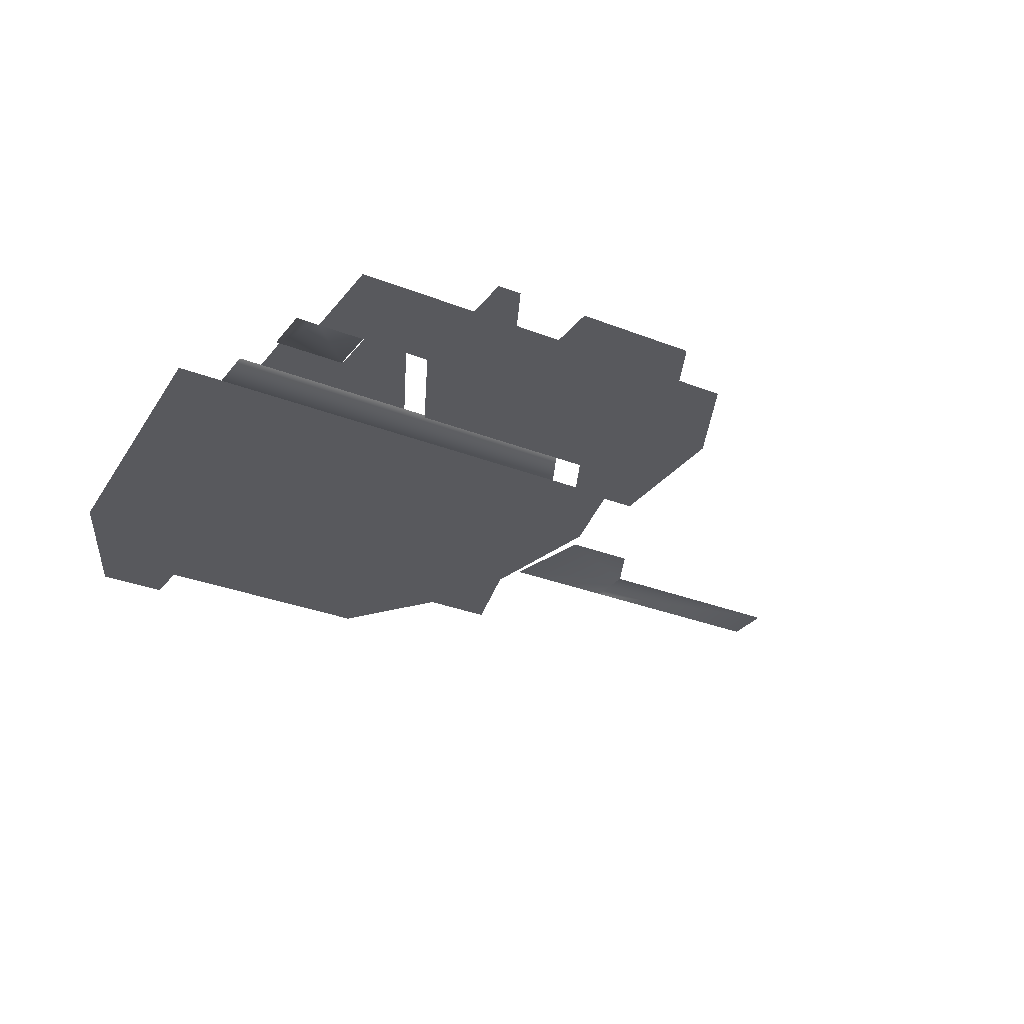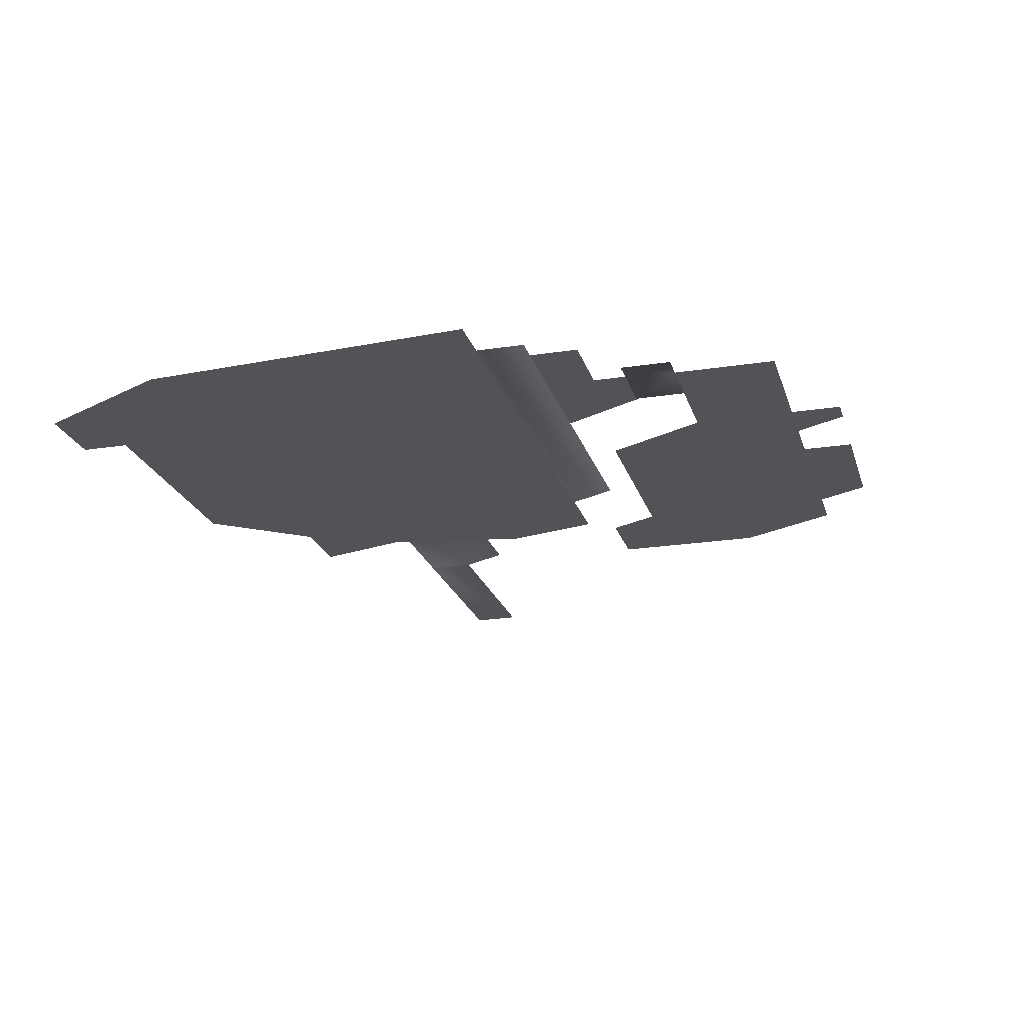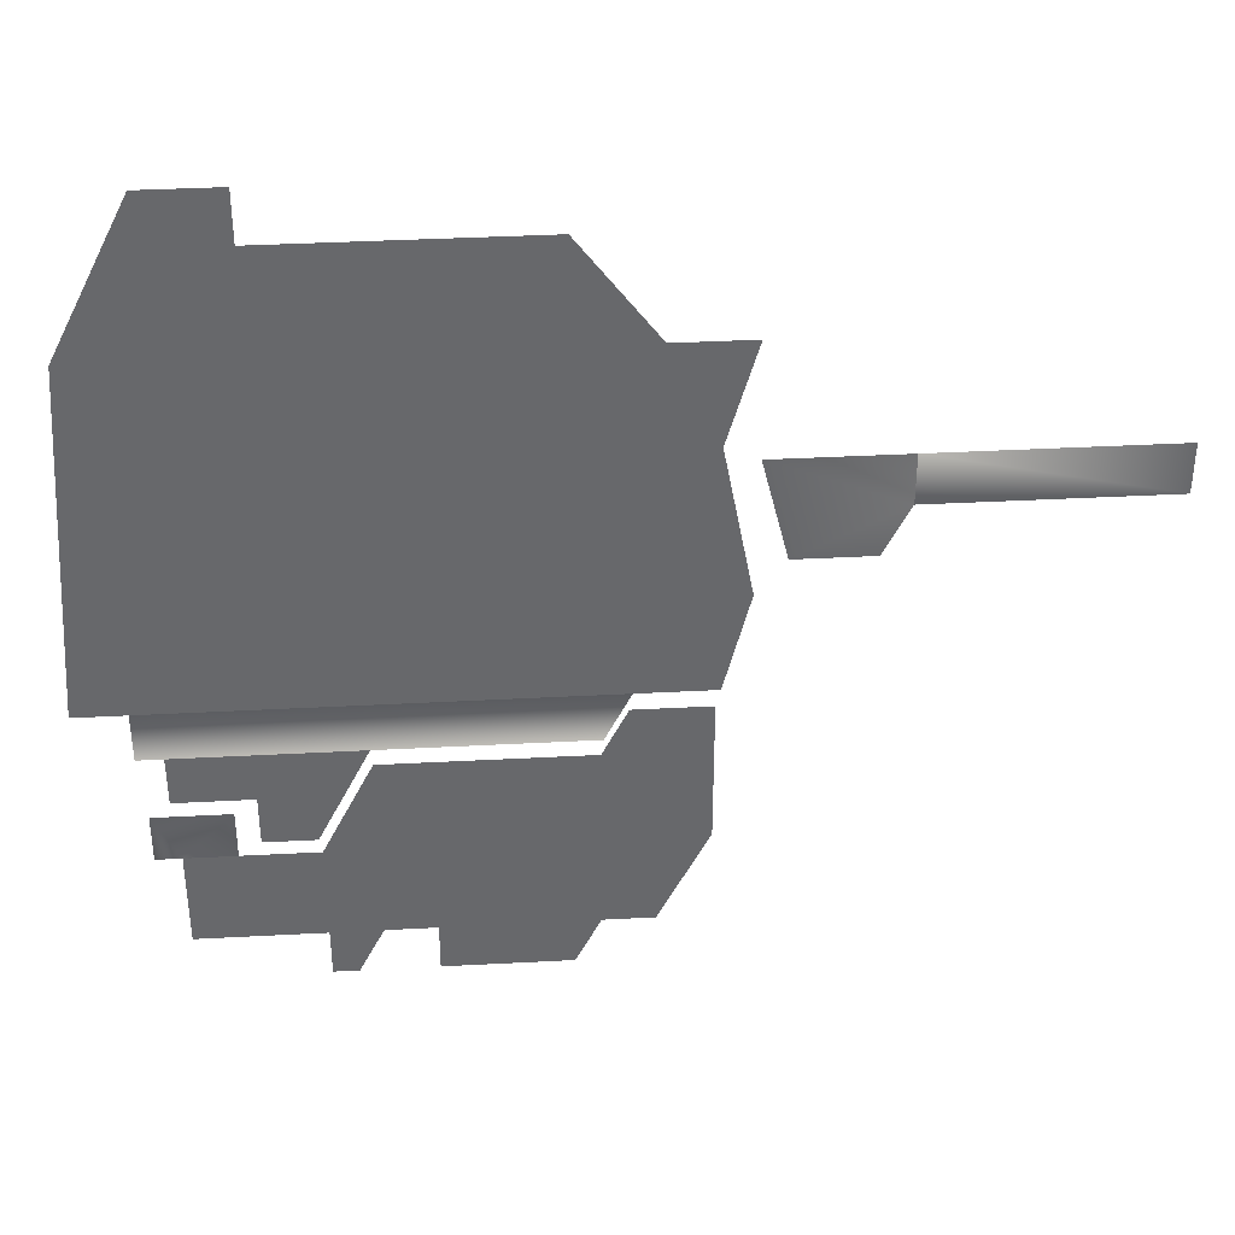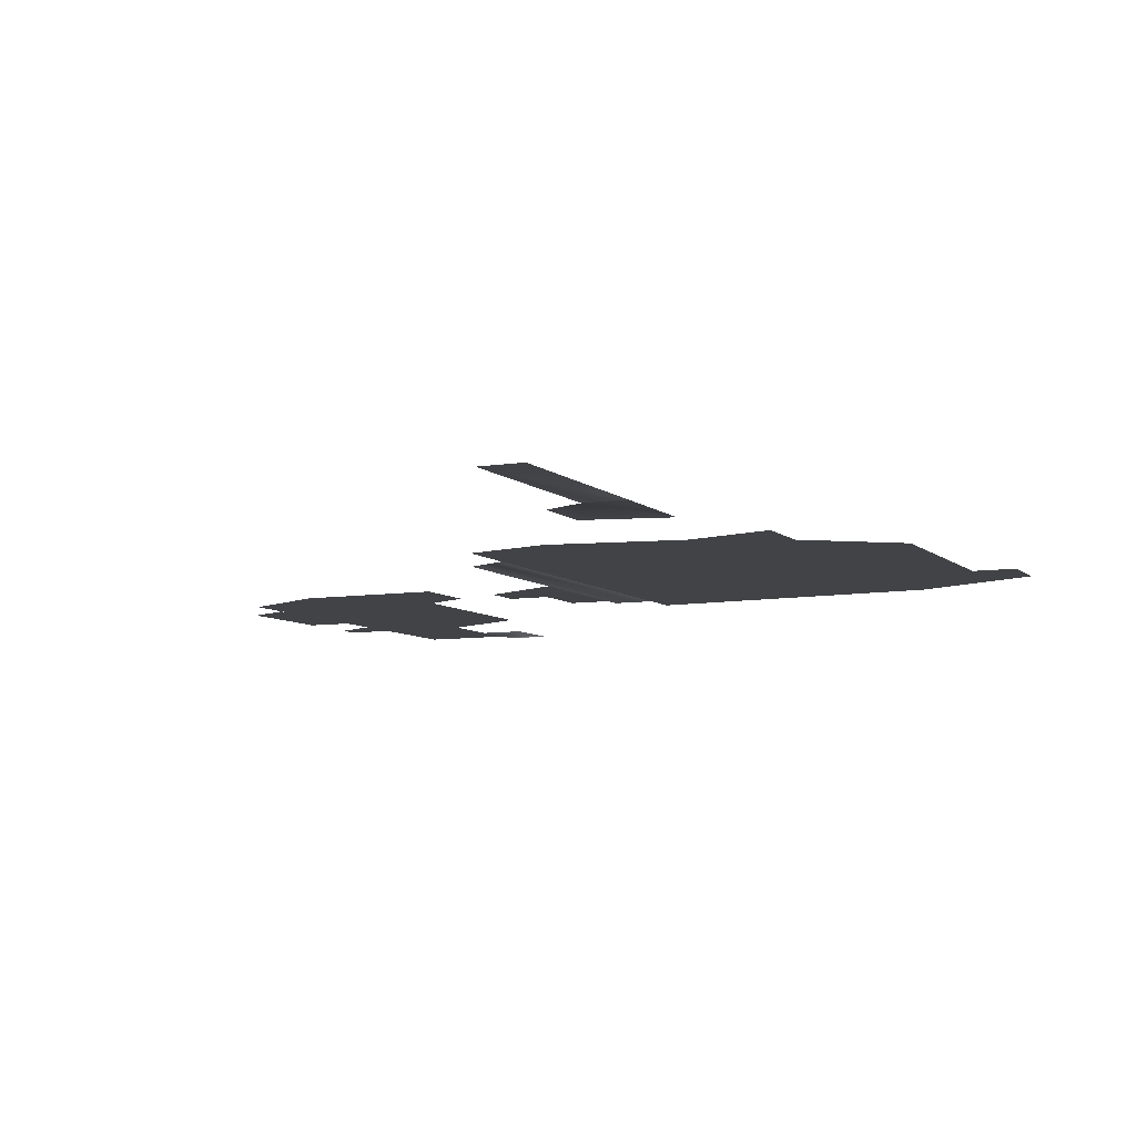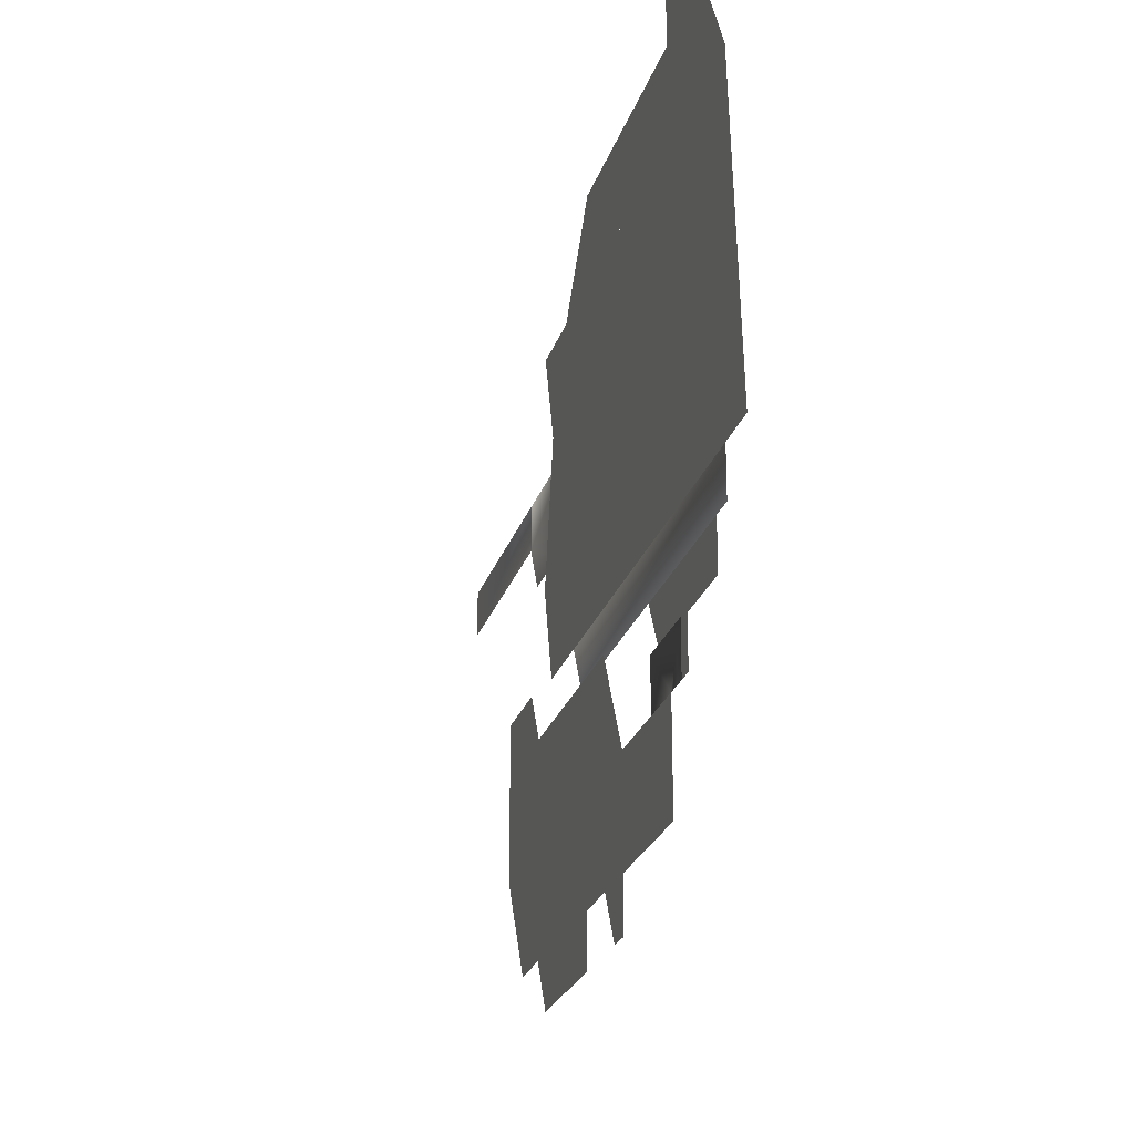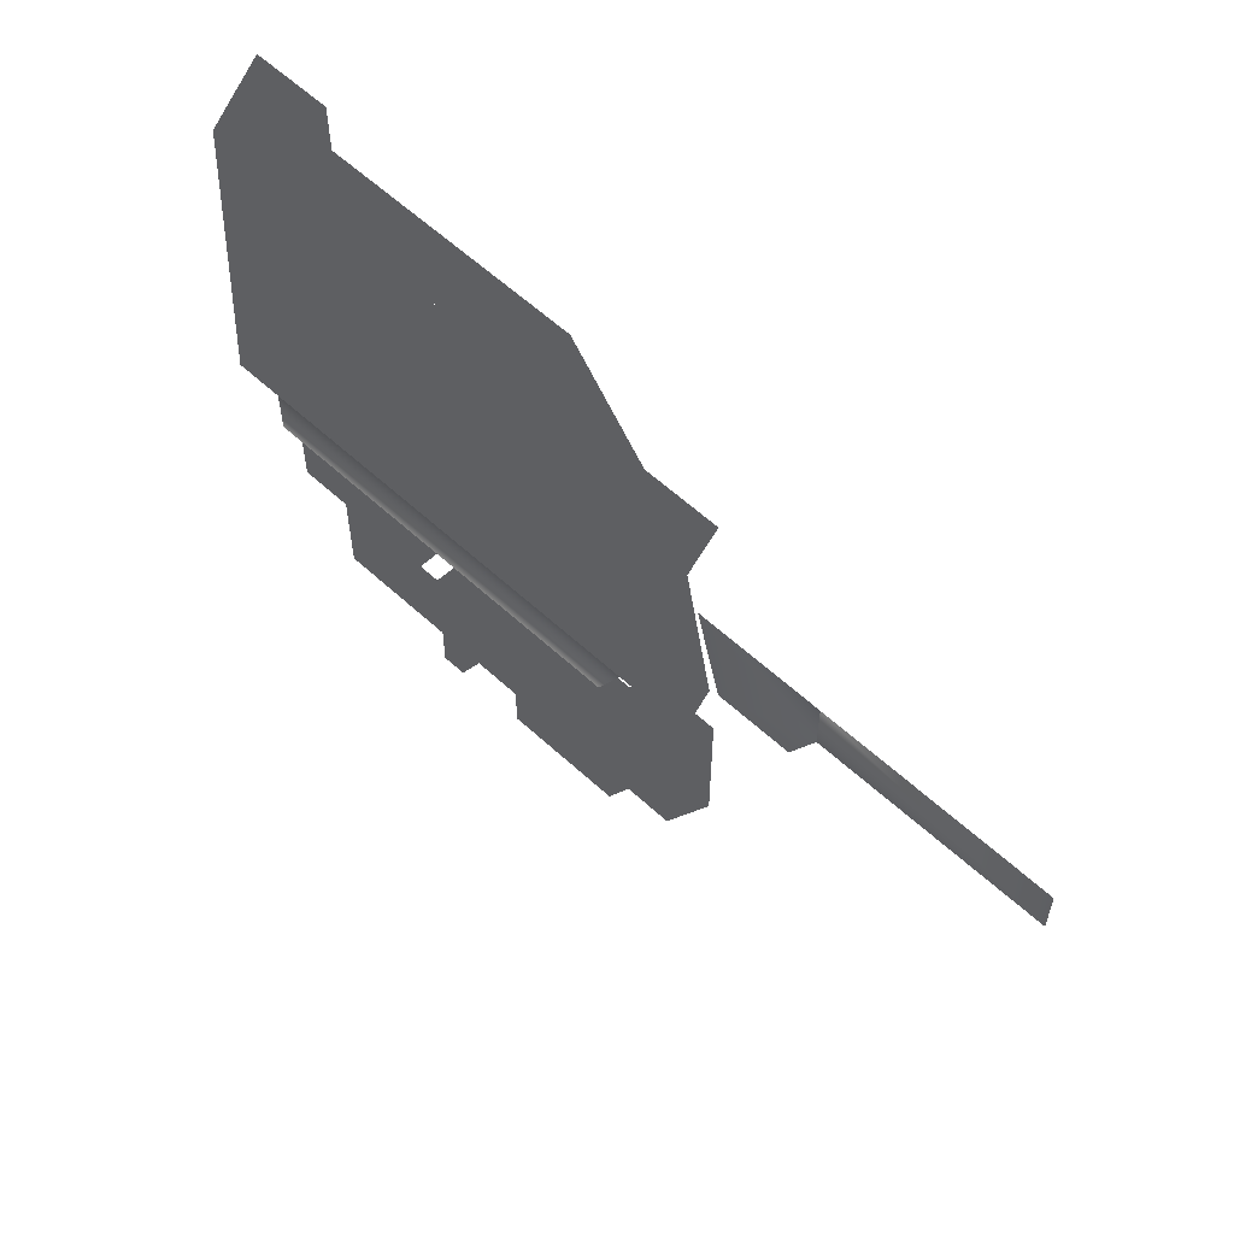
<metadata>
{"format":"obj","ext":"obj","renderer":"f3d","projection":"perspective","resolution":1024,"background":"white","views":[{"elev":-29.9,"azim":149.8,"up":"+Y"},{"elev":-21.9,"azim":105.3,"up":"+Y"},{"elev":37.9,"azim":176.1,"up":"+Z"},{"elev":-7.4,"azim":-65.0,"up":"+Y"},{"elev":-24.5,"azim":74.3,"up":"+Z"},{"elev":59.7,"azim":-136.7,"up":"+Z"}]}
</metadata>
<code>
o TerrainField03.001
v 23.87 0.5036 -3.871
v 22.58 0.5036 14.19
v 21.29 -1.502 -14.19
v 21.29 -1.502 -11.61
v 21.29 0.5036 -6.452
v 21.29 0.5036 -3.871
v 20 -1.502 -19.35
v 20 -1.502 -14.19
v 20 0.5036 -9.032
v 20 0.5036 -6.452
v 20 0.5036 19.35
v 18.71 0.5036 21.94
v 17.42 -1.502 -14.19
v 17.42 -1.502 -11.61
v 16.13 0.5036 -11.61
v 16.13 0.5036 -9.032
v 14.84 0.5036 -11.61
v 14.84 0.5036 19.35
v 14.84 0.5036 21.94
v 13.55 -1.502 -21.94
v 13.55 -1.502 -19.35
v 13.55 -1.502 -14.19
v 13.55 0.5036 -11.61
v 12.26 -1.502 -21.94
v 12.26 0.5036 -9.032
v 10.97 -1.502 -19.35
v 10.97 -1.502 -9.032
v 10.97 0.5036 -6.452
v 8.387 -1.502 -21.94
v 8.387 -1.502 -19.35
v 1.935 -1.502 -21.94
v 1.935 0.5036 19.35
v 0.6452 -1.502 -19.35
v 0.6452 -1.502 -9.032
v 0.6452 0.5036 -6.452
v -0.6452 -1.502 -6.452
v -0.6452 0.5036 -3.871
v -1.935 -1.502 -19.35
v -1.935 0.5036 14.19
v -4.516 -1.502 -14.19
v -4.516 -1.502 -9.032
v -4.516 -1.502 -6.452
v -4.516 0.5036 -3.871
v -4.264 0.5036 9.362
v -5.806 0.5036 1.29
v -5.806 1.502 9.032
v -5.806 0.5036 14.19
v -7.097 1.502 3.871
v -10.97 1.502 3.871
v -12.26 1.502 6.452
v -12.26 1.502 9.032
v -23.87 1.502 6.452
v -23.87 1.502 9.032
g TerrainField03.001_TerrainField03.001_None
f 2 32 11
f 4 3 8
f 12 18 19
f 31 30 29
f 24 21 20
f 23 16 15
f 40 27 22
f 10 25 28
f 8 38 40
f 36 41 42
f 48 49 50
f 51 52 53
f 2 37 47
f 37 45 44
f 6 35 37
f 2 39 32
f 13 14 8
f 14 4 8
f 12 11 18
f 31 33 30
f 24 26 21
f 23 25 16
f 40 41 27
f 10 9 25
f 8 7 38
f 36 34 41
f 51 46 50
f 46 48 50
f 51 50 52
f 2 1 37
f 37 43 45
f 6 5 35
l 15 17
l 17 23
l 39 47
l 1 6
l 7 21
l 5 10
l 13 22
l 28 23

</code>
